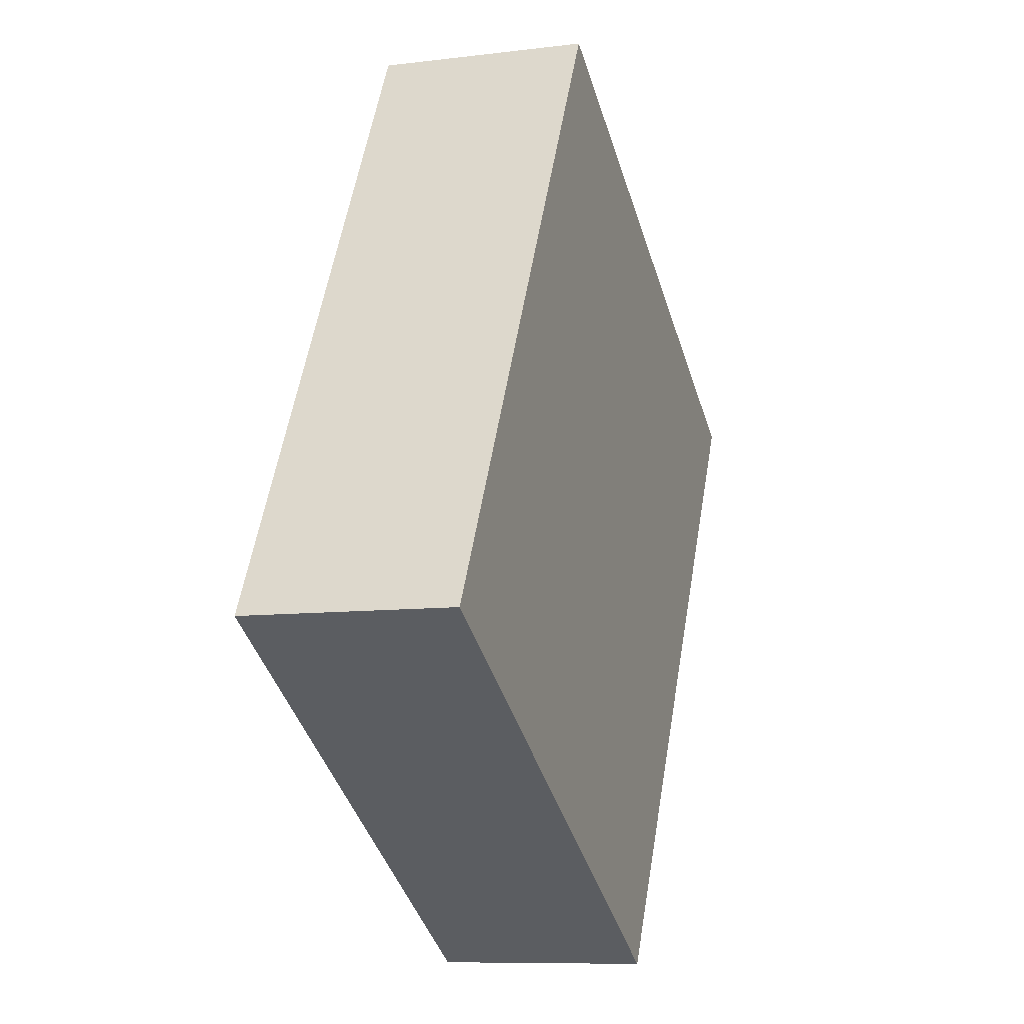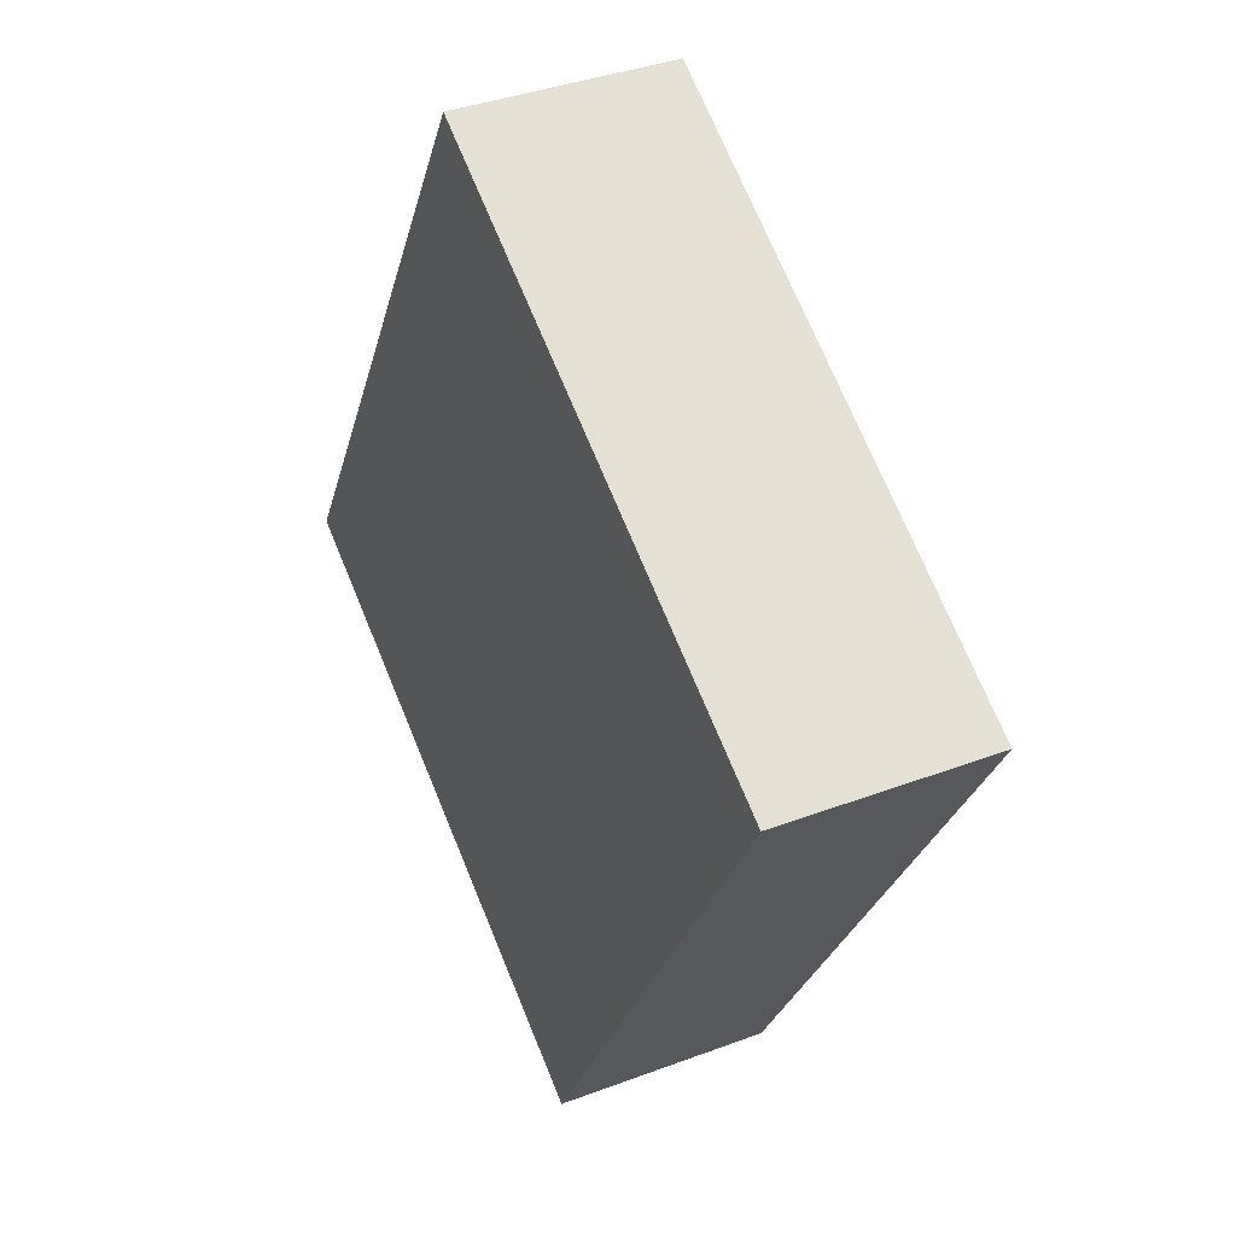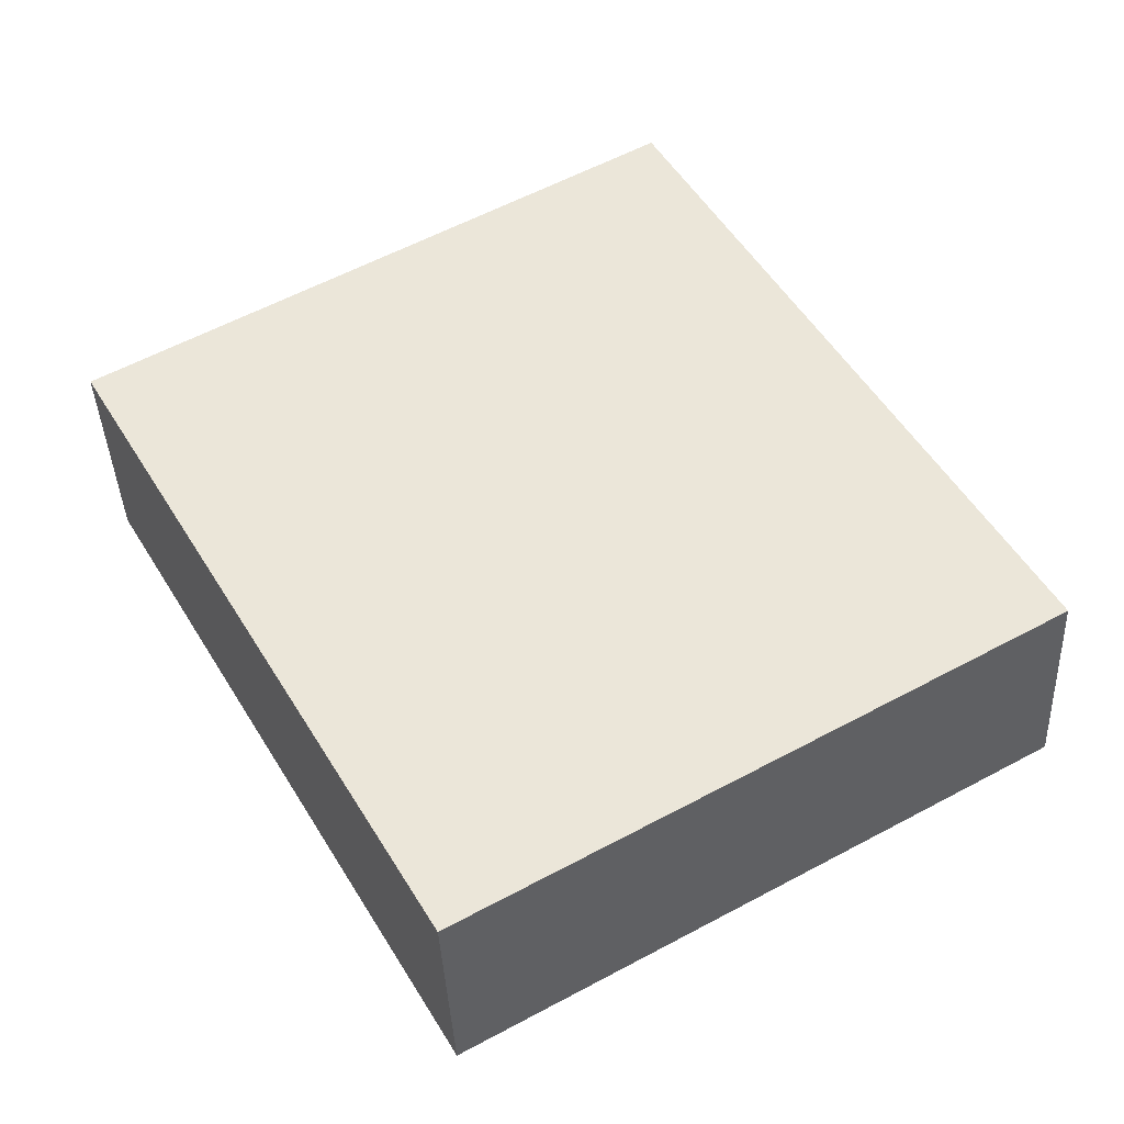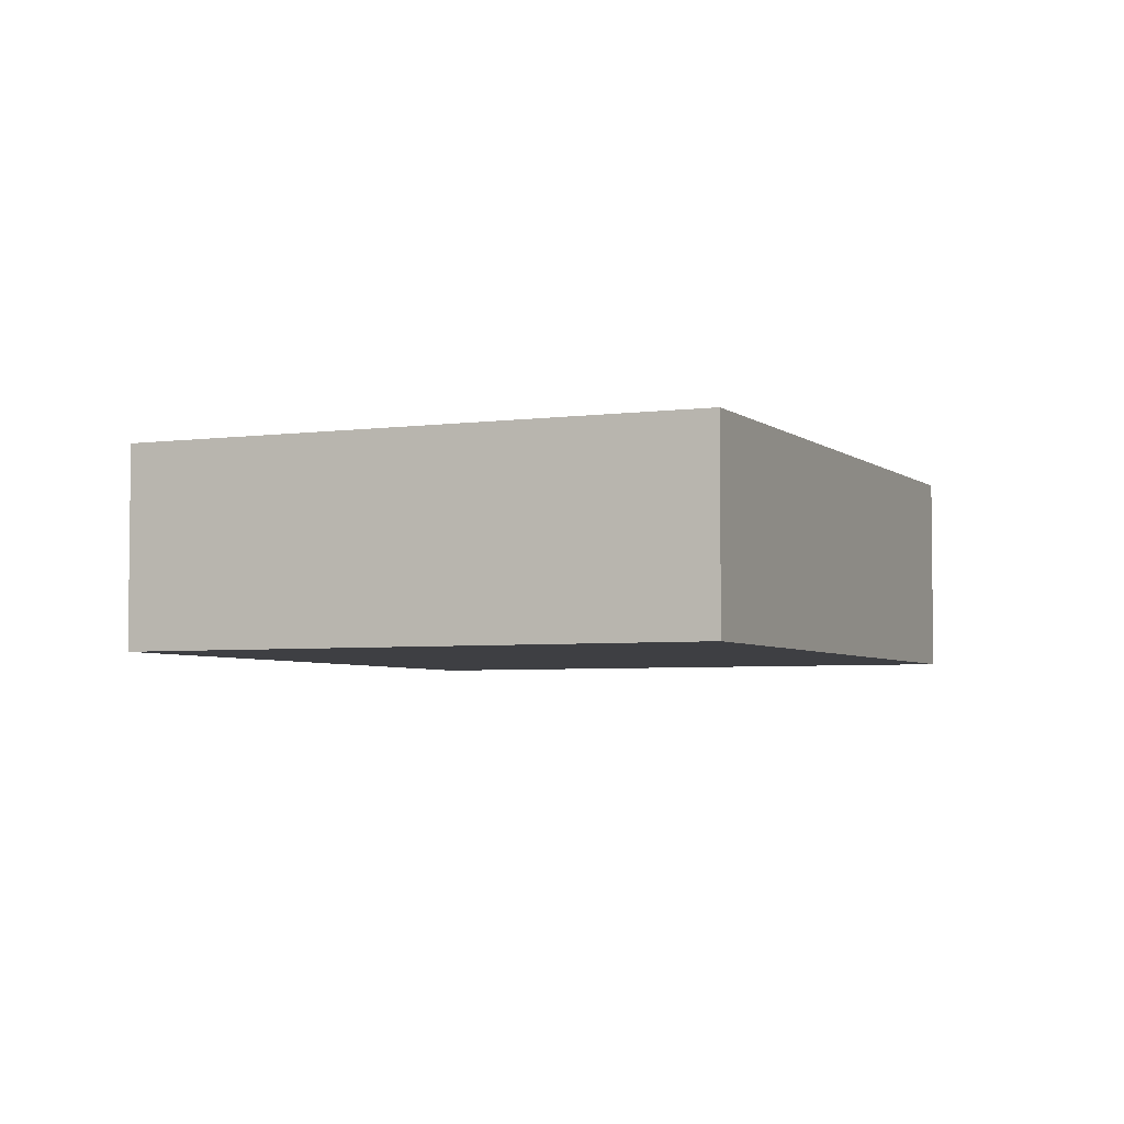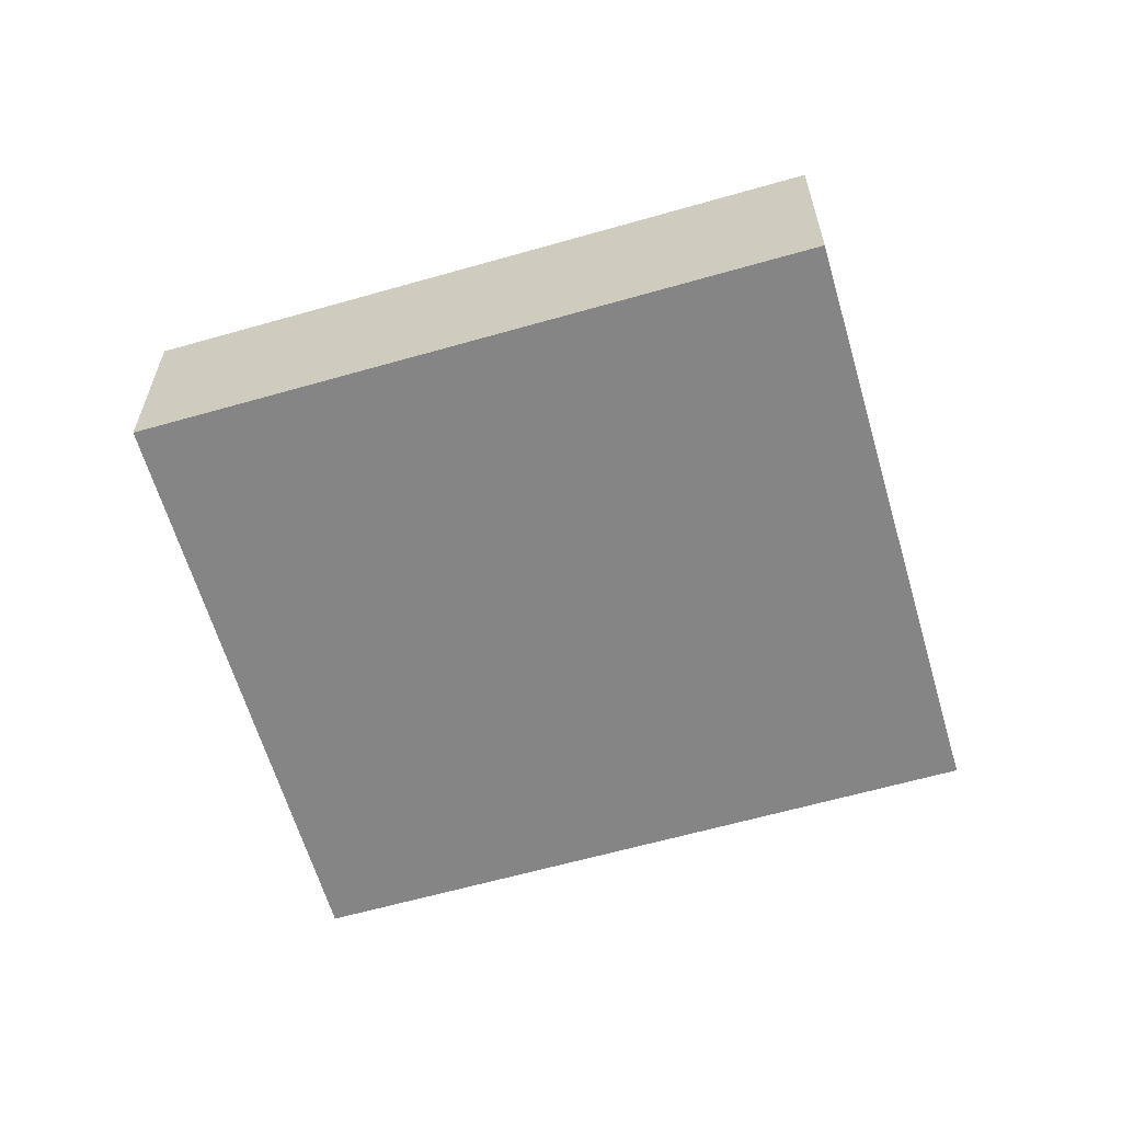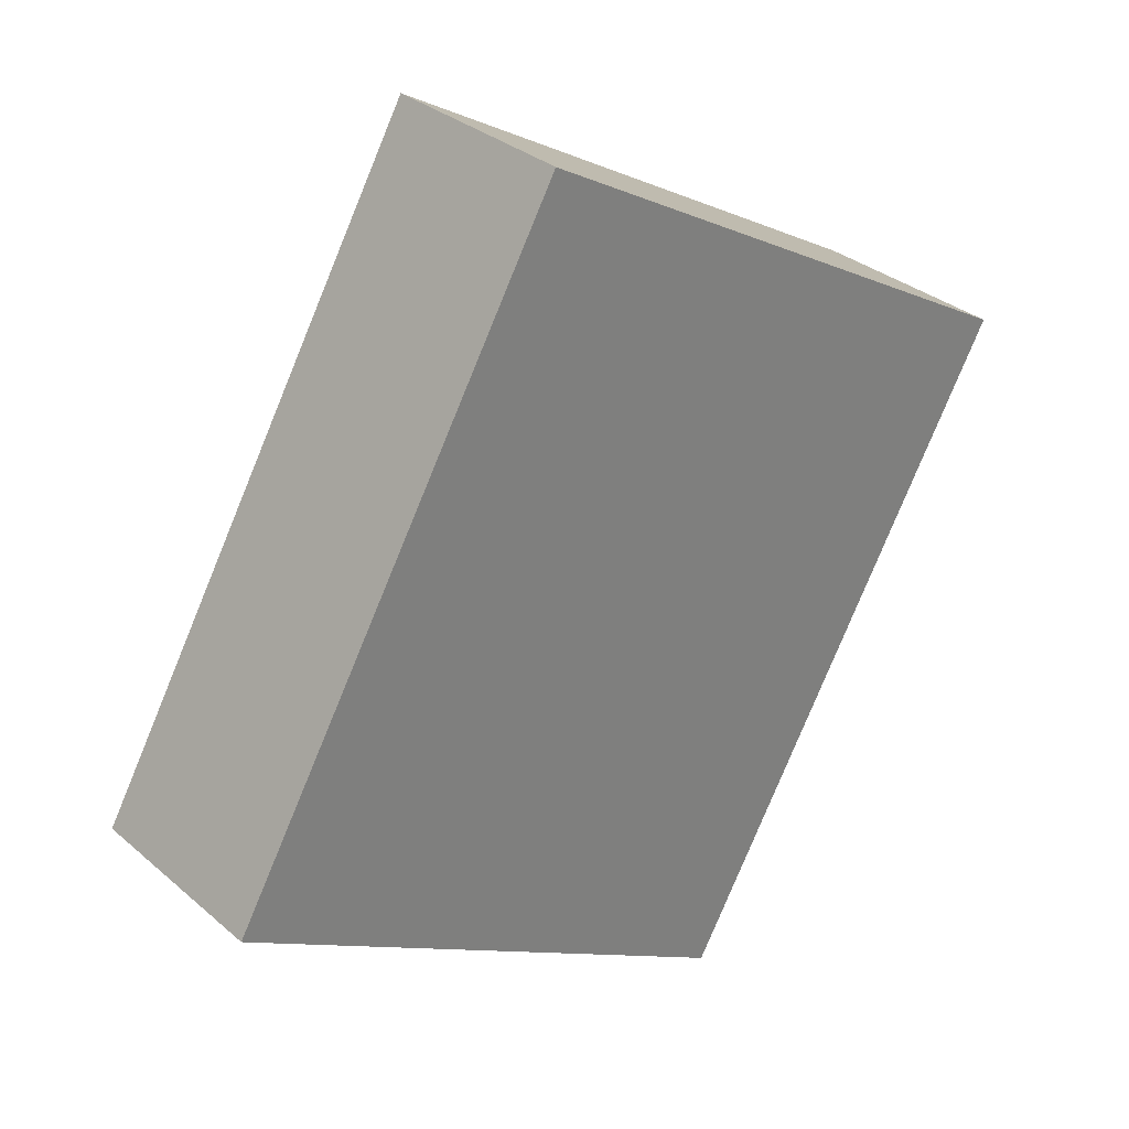
<metadata>
{"format":"obj","ext":"obj","renderer":"f3d","projection":"perspective","resolution":1024,"background":"white","views":[{"elev":-9.0,"azim":-71.4,"up":"+Z"},{"elev":37.5,"azim":64.2,"up":"+Z"},{"elev":-38.7,"azim":-177.5,"up":"+Z"},{"elev":-4.3,"azim":53.8,"up":"+Y"},{"elev":-61.9,"azim":-44.1,"up":"+Y"},{"elev":31.6,"azim":-39.9,"up":"+Z"}]}
</metadata>
<code>
v  7.089 2.715 -4.04
v  4.585 2.715 8.046
v  11.67 2.715 4.006
v  0.245 2.715 0.429
v  0.187 2.715 -0.107
v  0 2.715 1.662e-16
v  4.585 -4.927e-16 8.046
v  11.67 -2.453e-16 4.006
v  7.089 2.474e-16 -4.04
v  0.187 6.552e-18 -0.107
v  0 0 0
v  0.245 -2.627e-17 0.429
g defaultobject
f 1 2 3
f 2 1 4
f 4 1 5
f 4 5 6
f 7 3 2
f 3 7 8
f 8 1 3
f 1 8 9
f 9 5 1
f 5 9 10
f 5 10 6
f 6 10 11
f 4 7 2
f 7 4 6
f 7 6 12
f 12 6 11
f 12 8 7
f 8 12 9
f 9 12 11
f 9 11 10

</code>
